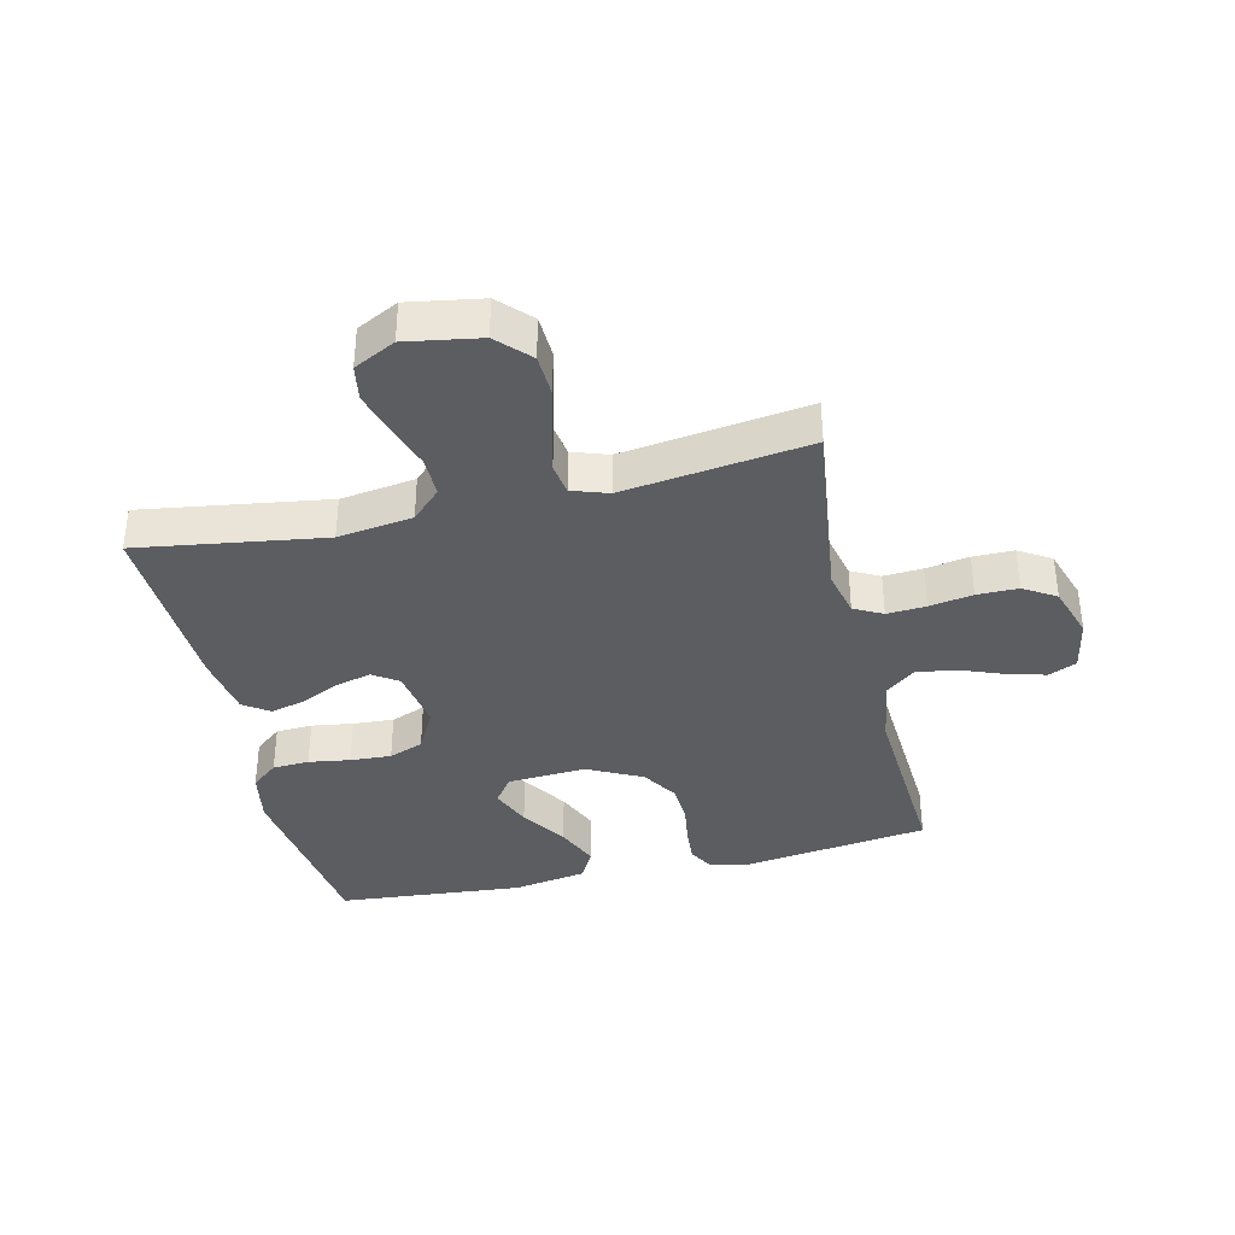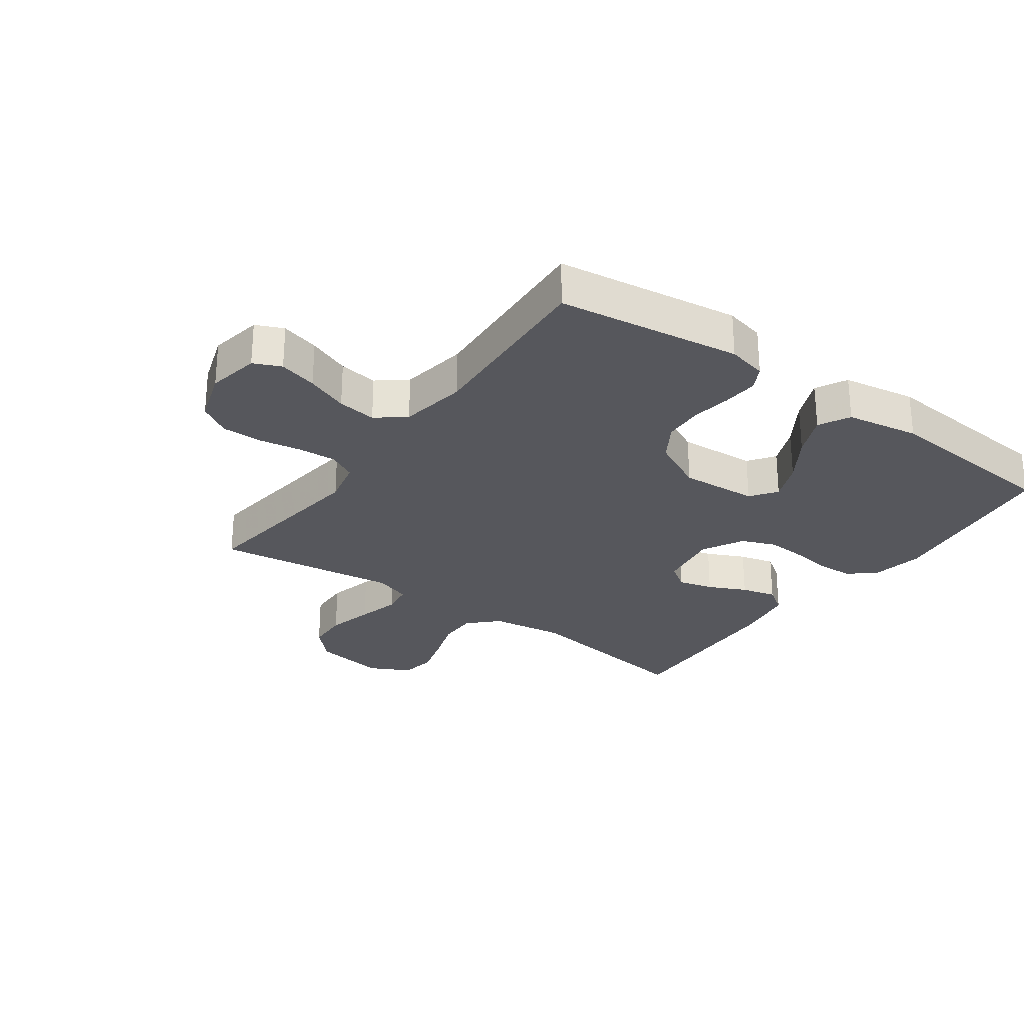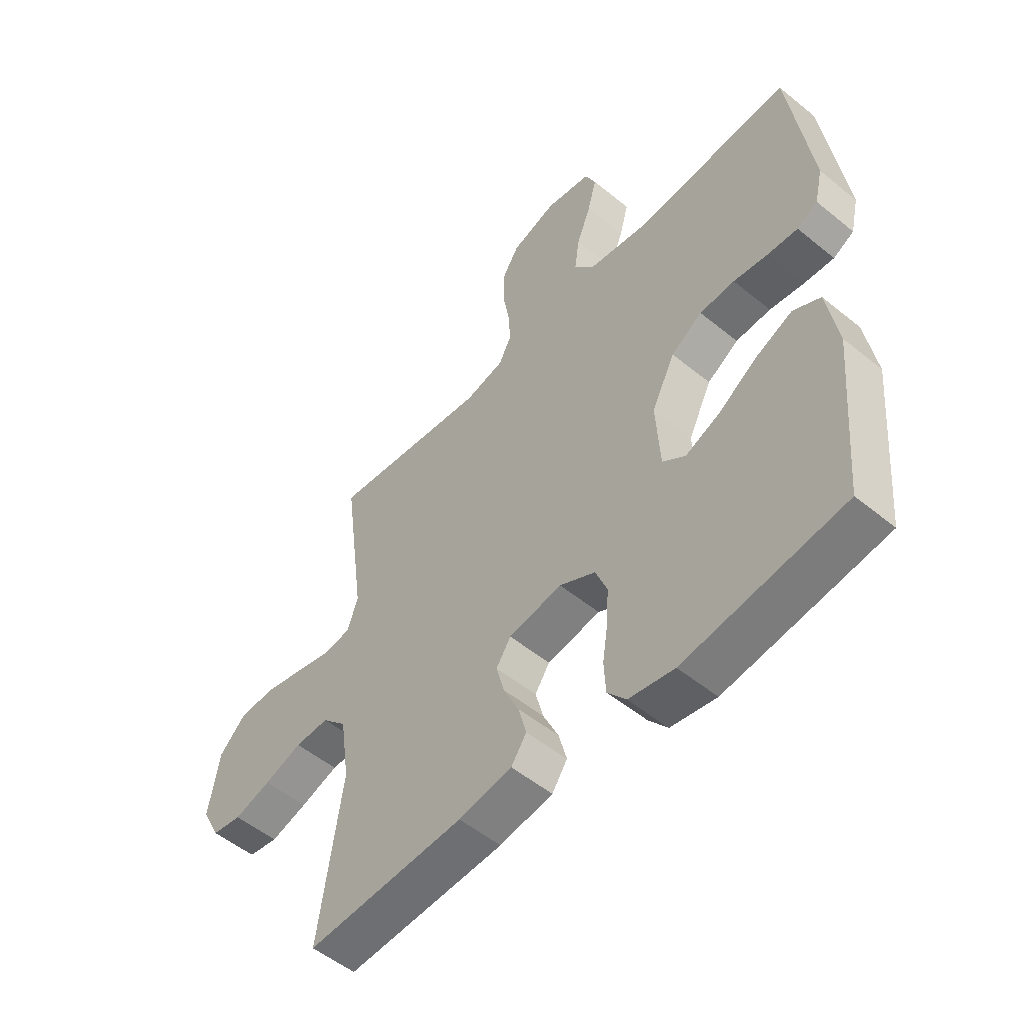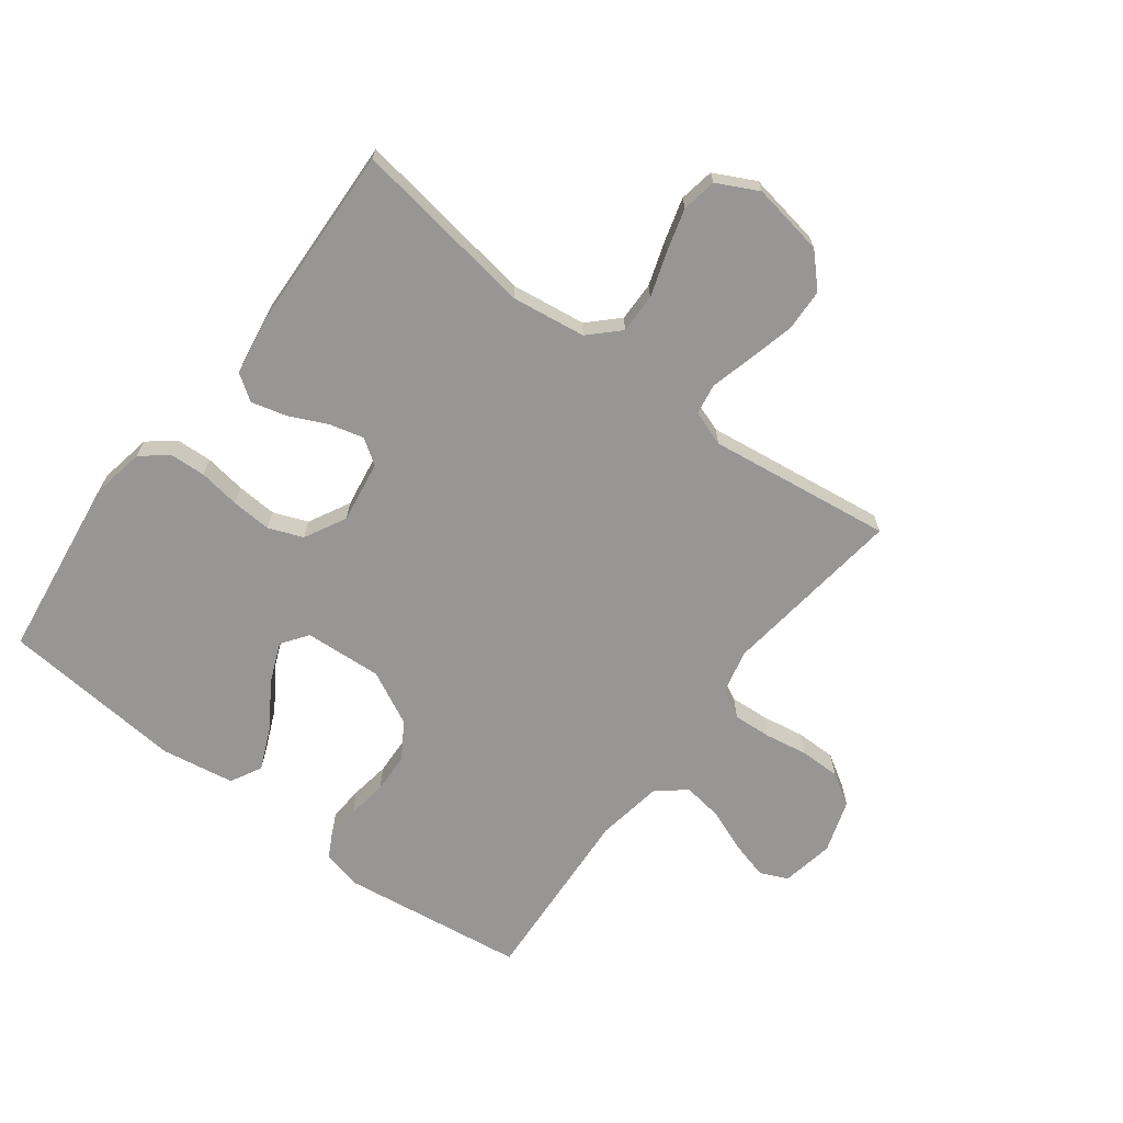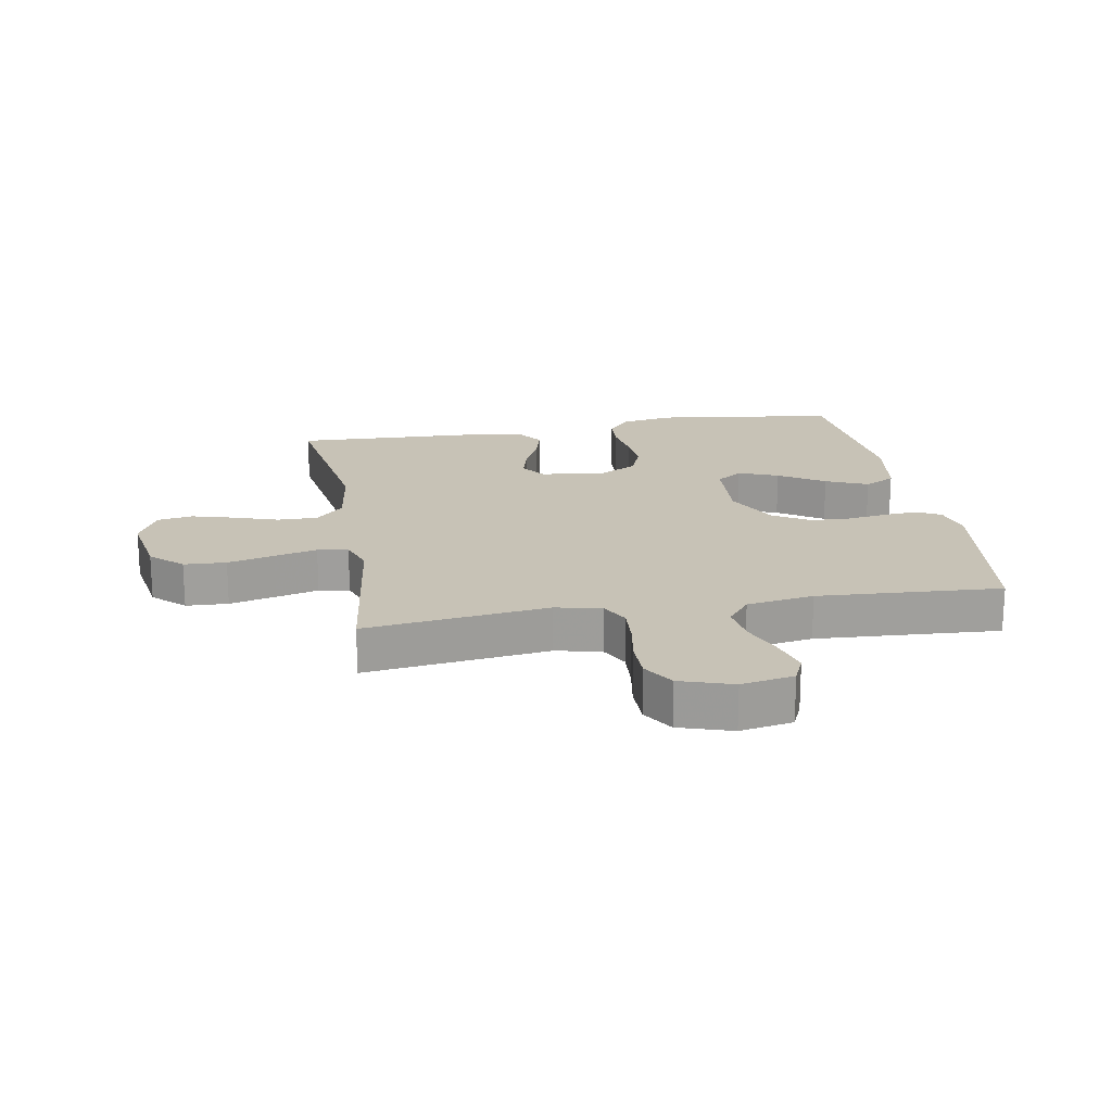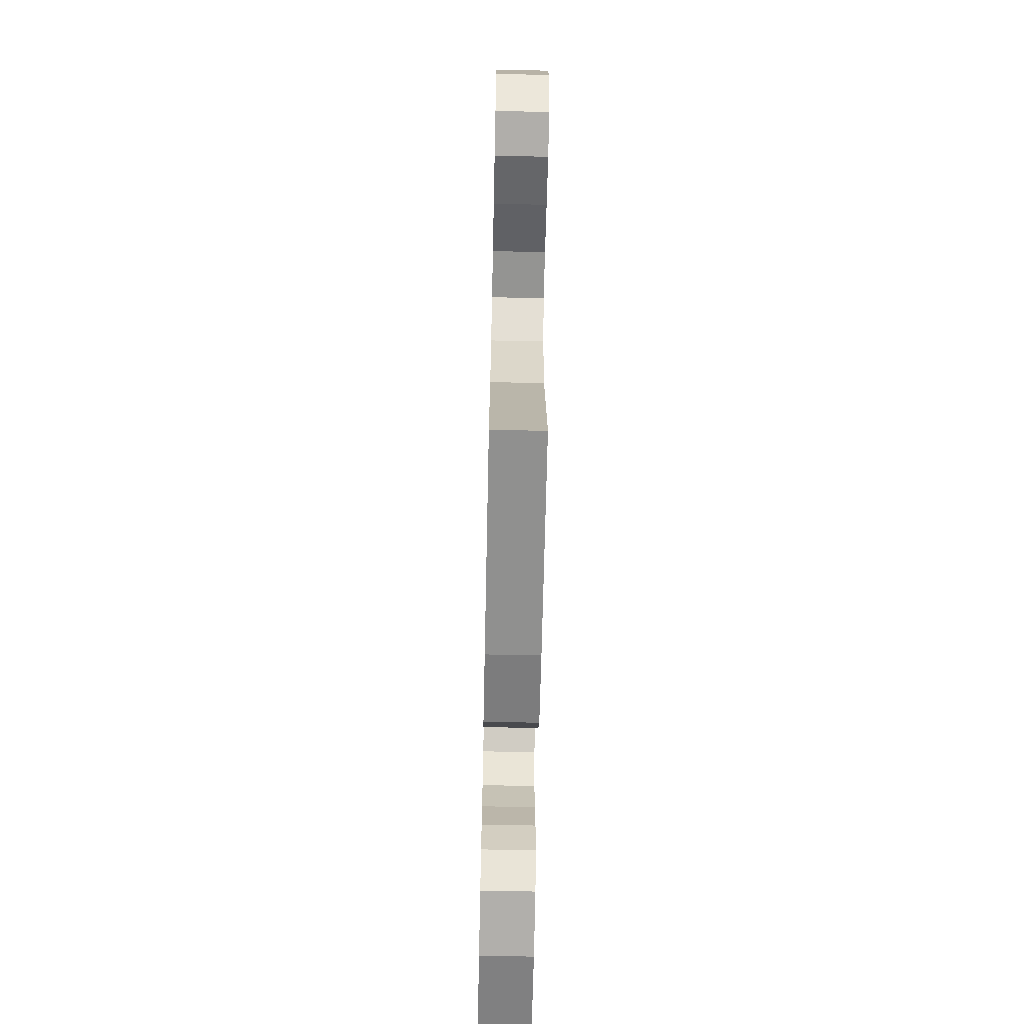
<metadata>
{"format":"obj","ext":"obj","renderer":"f3d","projection":"perspective","resolution":1024,"background":"white","views":[{"elev":-37.0,"azim":-76.8,"up":"+Y"},{"elev":-27.5,"azim":54.3,"up":"+Y"},{"elev":-52.8,"azim":48.8,"up":"+Z"},{"elev":-67.8,"azim":-127.1,"up":"+Y"},{"elev":19.2,"azim":-10.0,"up":"+Y"},{"elev":-67.8,"azim":-91.2,"up":"+Z"}]}
</metadata>
<code>
v -0.5 0.07 -0.5
v -0.455 0.07 -0.2
v -0.472 0.07 -0.079
v -0.518 0.07 -0.032
v -0.583 0.07 -0.033
v -0.655 0.07 -0.057
v -0.725 0.07 -0.077
v -0.782 0.07 -0.067
v -0.816 0.07 0
v -0.796 0.07 0.119
v -0.745 0.07 0.168
v -0.676 0.07 0.171
v -0.6 0.07 0.152
v -0.53 0.07 0.134
v -0.48 0.07 0.142
v -0.46 0.07 0.2
v -0.5 0.07 0.5
v -0.2 0.07 0.462
v -0.126 0.07 0.479
v -0.102 0.07 0.525
v -0.106 0.07 0.588
v -0.118 0.07 0.658
v -0.118 0.07 0.724
v -0.086 0.07 0.776
v 0 0.07 0.804
v 0.086 0.07 0.788
v 0.106 0.07 0.743
v 0.089 0.07 0.68
v 0.062 0.07 0.611
v 0.053 0.07 0.547
v 0.09 0.07 0.5
v 0.2 0.07 0.482
v 0.5 0.07 0.5
v 0.541 0.07 0.2
v 0.526 0.07 0.135
v 0.487 0.07 0.114
v 0.43 0.07 0.118
v 0.365 0.07 0.128
v 0.299 0.07 0.125
v 0.24 0.07 0.088
v 0.196 0.07 0
v 0.204 0.07 -0.127
v 0.247 0.07 -0.158
v 0.312 0.07 -0.131
v 0.386 0.07 -0.083
v 0.455 0.07 -0.053
v 0.506 0.07 -0.08
v 0.526 0.07 -0.2
v 0.5 0.07 -0.5
v 0.2 0.07 -0.54
v 0.114 0.07 -0.524
v 0.079 0.07 -0.481
v 0.076 0.07 -0.422
v 0.086 0.07 -0.355
v 0.09 0.07 -0.289
v 0.068 0.07 -0.233
v 0 0.07 -0.197
v -0.101 0.07 -0.213
v -0.129 0.07 -0.254
v -0.114 0.07 -0.311
v -0.085 0.07 -0.373
v -0.07 0.07 -0.43
v -0.099 0.07 -0.472
v -0.2 0.07 -0.488
v -0.5 0 -0.5
v -0.455 0 -0.2
v -0.472 0 -0.079
v -0.518 0 -0.032
v -0.583 0 -0.033
v -0.655 0 -0.057
v -0.725 0 -0.077
v -0.782 0 -0.067
v -0.816 0 0
v -0.796 0 0.119
v -0.745 0 0.168
v -0.676 0 0.171
v -0.6 0 0.152
v -0.53 0 0.134
v -0.48 0 0.142
v -0.46 0 0.2
v -0.5 0 0.5
v -0.2 0 0.462
v -0.126 0 0.479
v -0.102 0 0.525
v -0.106 0 0.588
v -0.118 0 0.658
v -0.118 0 0.724
v -0.086 0 0.776
v 0 0 0.804
v 0.086 0 0.788
v 0.106 0 0.743
v 0.089 0 0.68
v 0.062 0 0.611
v 0.053 0 0.547
v 0.09 0 0.5
v 0.2 0 0.482
v 0.5 0 0.5
v 0.541 0 0.2
v 0.526 0 0.135
v 0.487 0 0.114
v 0.43 0 0.118
v 0.365 0 0.128
v 0.299 0 0.125
v 0.24 0 0.088
v 0.196 0 0
v 0.204 0 -0.127
v 0.247 0 -0.158
v 0.312 0 -0.131
v 0.386 0 -0.083
v 0.455 0 -0.053
v 0.506 0 -0.08
v 0.526 0 -0.2
v 0.5 0 -0.5
v 0.2 0 -0.54
v 0.114 0 -0.524
v 0.079 0 -0.481
v 0.076 0 -0.422
v 0.086 0 -0.355
v 0.09 0 -0.289
v 0.068 0 -0.233
v 0 0 -0.197
v -0.101 0 -0.213
v -0.129 0 -0.254
v -0.114 0 -0.311
v -0.085 0 -0.373
v -0.07 0 -0.43
v -0.099 0 -0.472
v -0.2 0 -0.488
f 63 64 1 2
f 60 61 62 63
f 59 60 63 2
f 58 59 2 3
f 57 58 3 4
f 51 52 53 54
f 51 54 55
f 50 51 55
f 49 50 55 56
f 47 48 49 56
f 44 45 46 47
f 43 44 47 56
f 35 36 37 38
f 33 34 35 38
f 32 33 38 39
f 31 32 39 40
f 26 27 28 29
f 26 29 30
f 25 26 30
f 24 25 30
f 21 22 23 24
f 20 21 24 30
f 19 20 30 31
f 16 17 18
f 15 16 18 19
f 11 12 13 14
f 9 10 11 14
f 9 14 15
f 8 9 15
f 5 6 7 8
f 5 8 15
f 4 5 15 19
f 42 43 56 57
f 41 42 57 4
f 31 40 41
f 4 19 31 41
f 66 65 128 127
f 127 126 125 124
f 66 127 124 123
f 67 66 123 122
f 68 67 122 121
f 118 117 116 115
f 119 118 115
f 119 115 114
f 120 119 114 113
f 120 113 112 111
f 111 110 109 108
f 120 111 108 107
f 102 101 100 99
f 102 99 98 97
f 103 102 97 96
f 104 103 96 95
f 93 92 91 90
f 94 93 90
f 94 90 89
f 94 89 88
f 88 87 86 85
f 94 88 85 84
f 95 94 84 83
f 82 81 80
f 83 82 80 79
f 78 77 76 75
f 78 75 74 73
f 79 78 73
f 79 73 72
f 72 71 70 69
f 79 72 69
f 83 79 69 68
f 121 120 107 106
f 68 121 106 105
f 105 104 95
f 105 95 83 68
f 1 65 66 2
f 2 66 67 3
f 3 67 68 4
f 4 68 69 5
f 5 69 70 6
f 6 70 71 7
f 7 71 72 8
f 8 72 73 9
f 9 73 74 10
f 10 74 75 11
f 11 75 76 12
f 12 76 77 13
f 13 77 78 14
f 14 78 79 15
f 15 79 80 16
f 16 80 81 17
f 17 81 82 18
f 18 82 83 19
f 19 83 84 20
f 20 84 85 21
f 21 85 86 22
f 22 86 87 23
f 23 87 88 24
f 24 88 89 25
f 25 89 90 26
f 26 90 91 27
f 27 91 92 28
f 28 92 93 29
f 29 93 94 30
f 30 94 95 31
f 31 95 96 32
f 32 96 97 33
f 33 97 98 34
f 34 98 99 35
f 35 99 100 36
f 36 100 101 37
f 37 101 102 38
f 38 102 103 39
f 39 103 104 40
f 40 104 105 41
f 41 105 106 42
f 42 106 107 43
f 43 107 108 44
f 44 108 109 45
f 45 109 110 46
f 46 110 111 47
f 47 111 112 48
f 48 112 113 49
f 49 113 114 50
f 50 114 115 51
f 51 115 116 52
f 52 116 117 53
f 53 117 118 54
f 54 118 119 55
f 55 119 120 56
f 56 120 121 57
f 57 121 122 58
f 58 122 123 59
f 59 123 124 60
f 60 124 125 61
f 61 125 126 62
f 62 126 127 63
f 63 127 128 64
f 64 128 65 1

</code>
